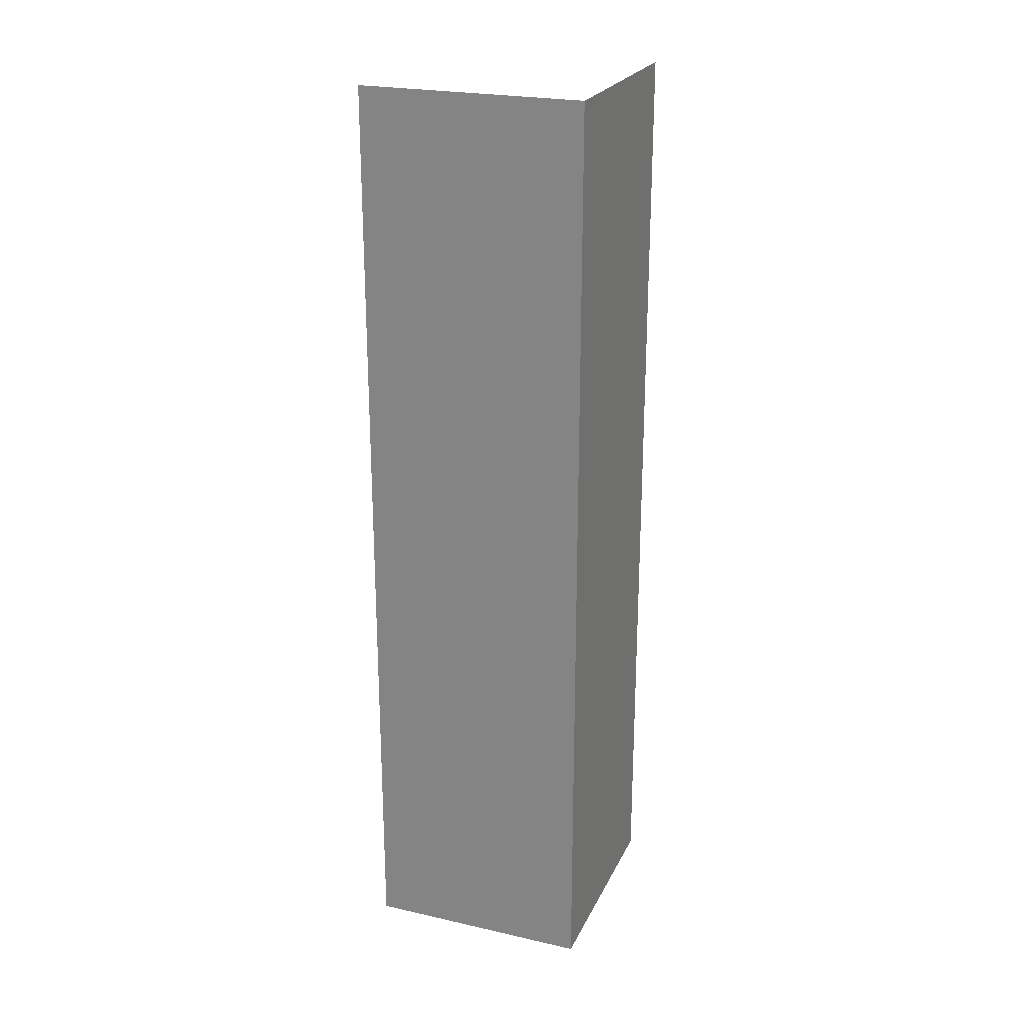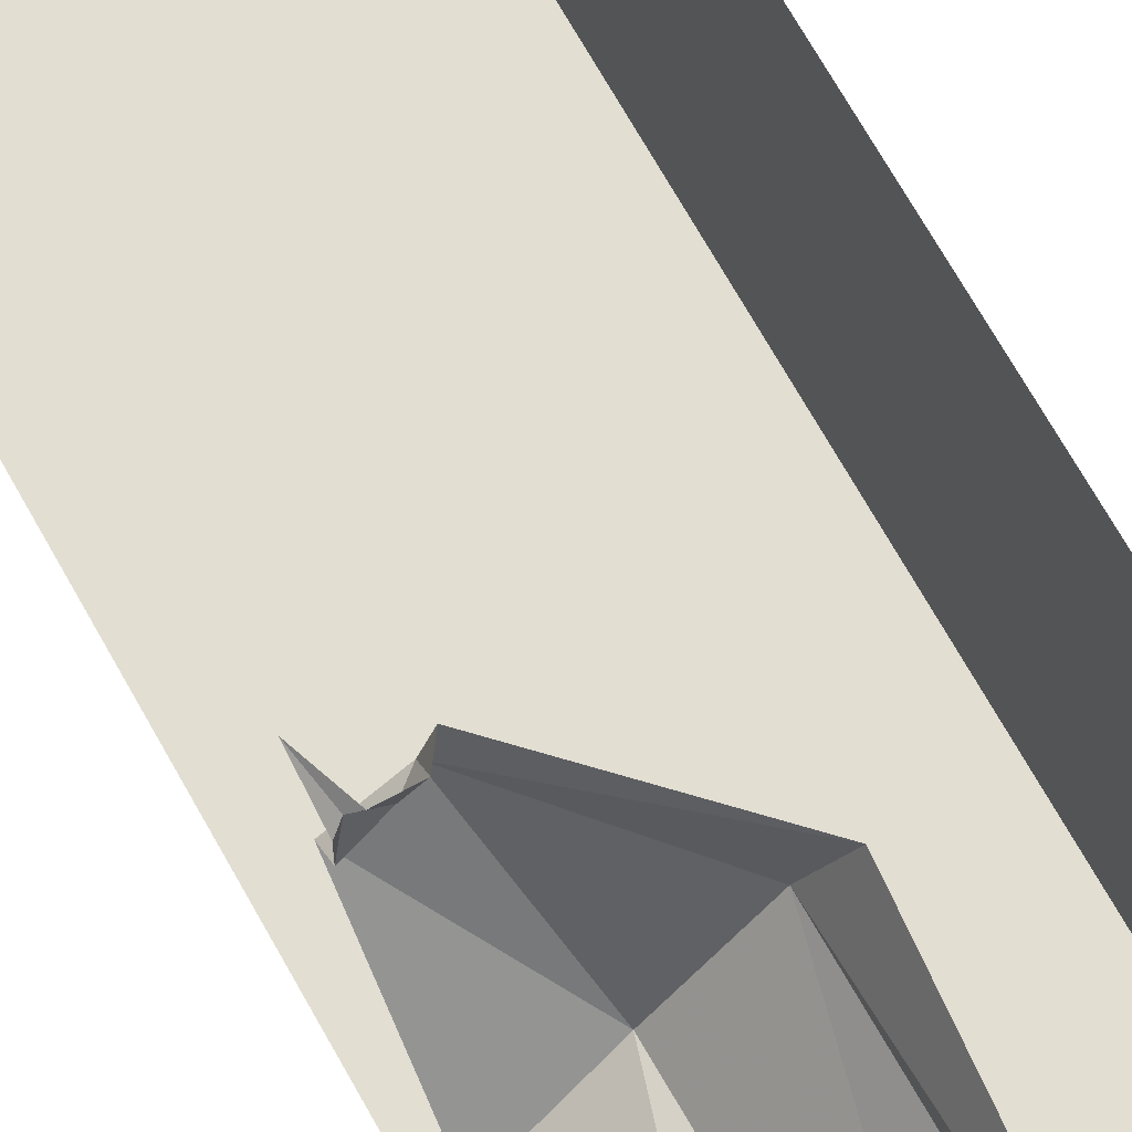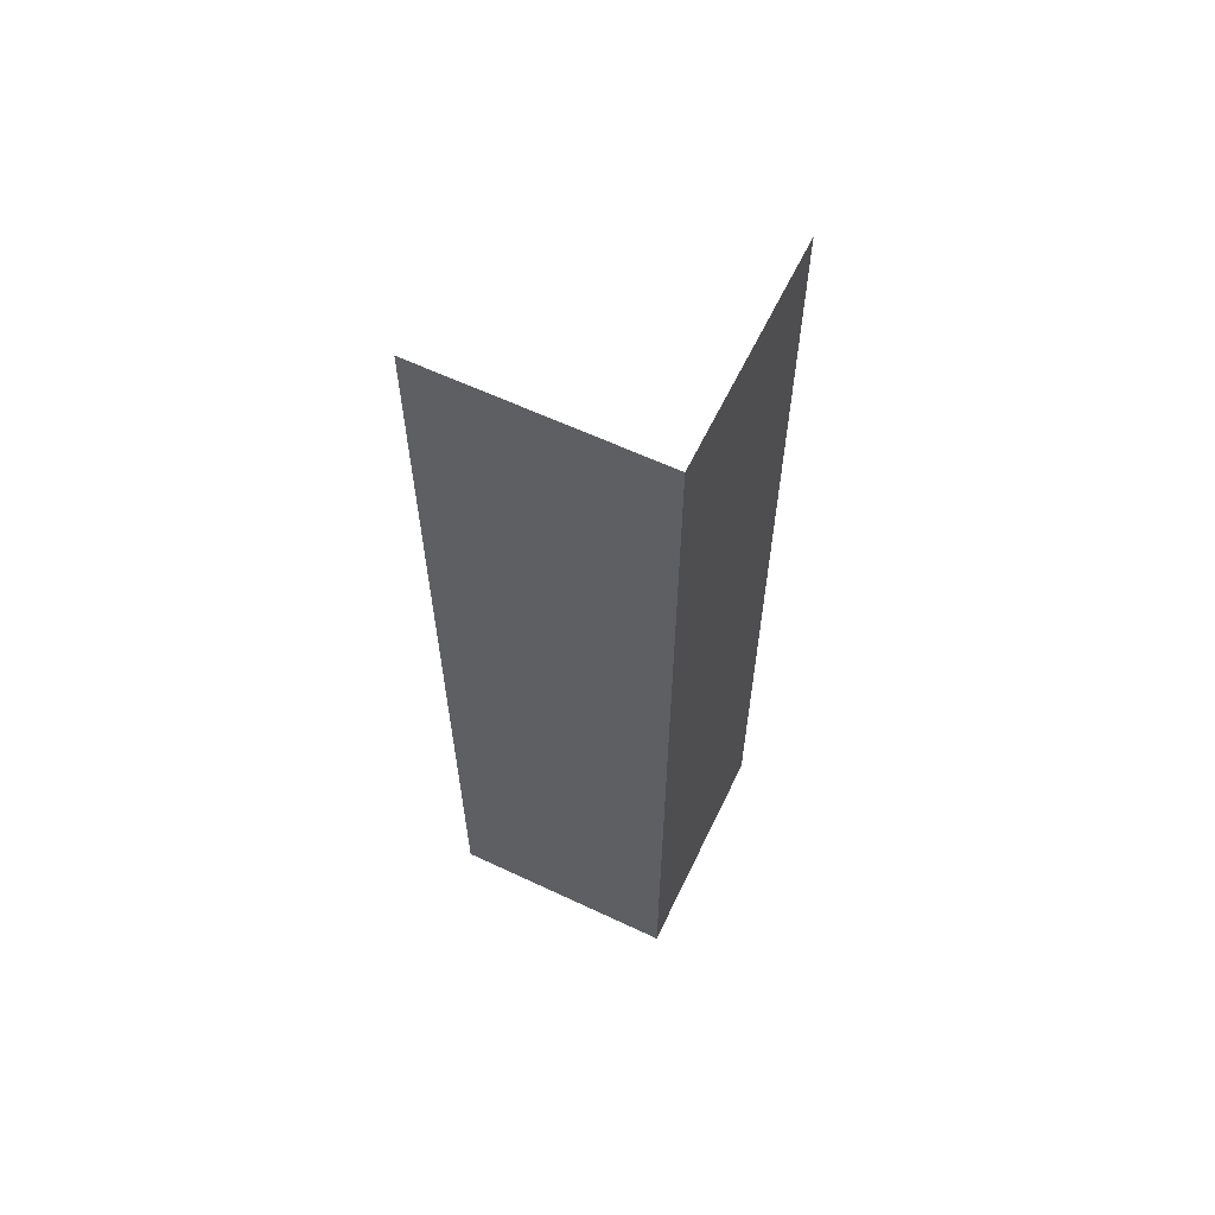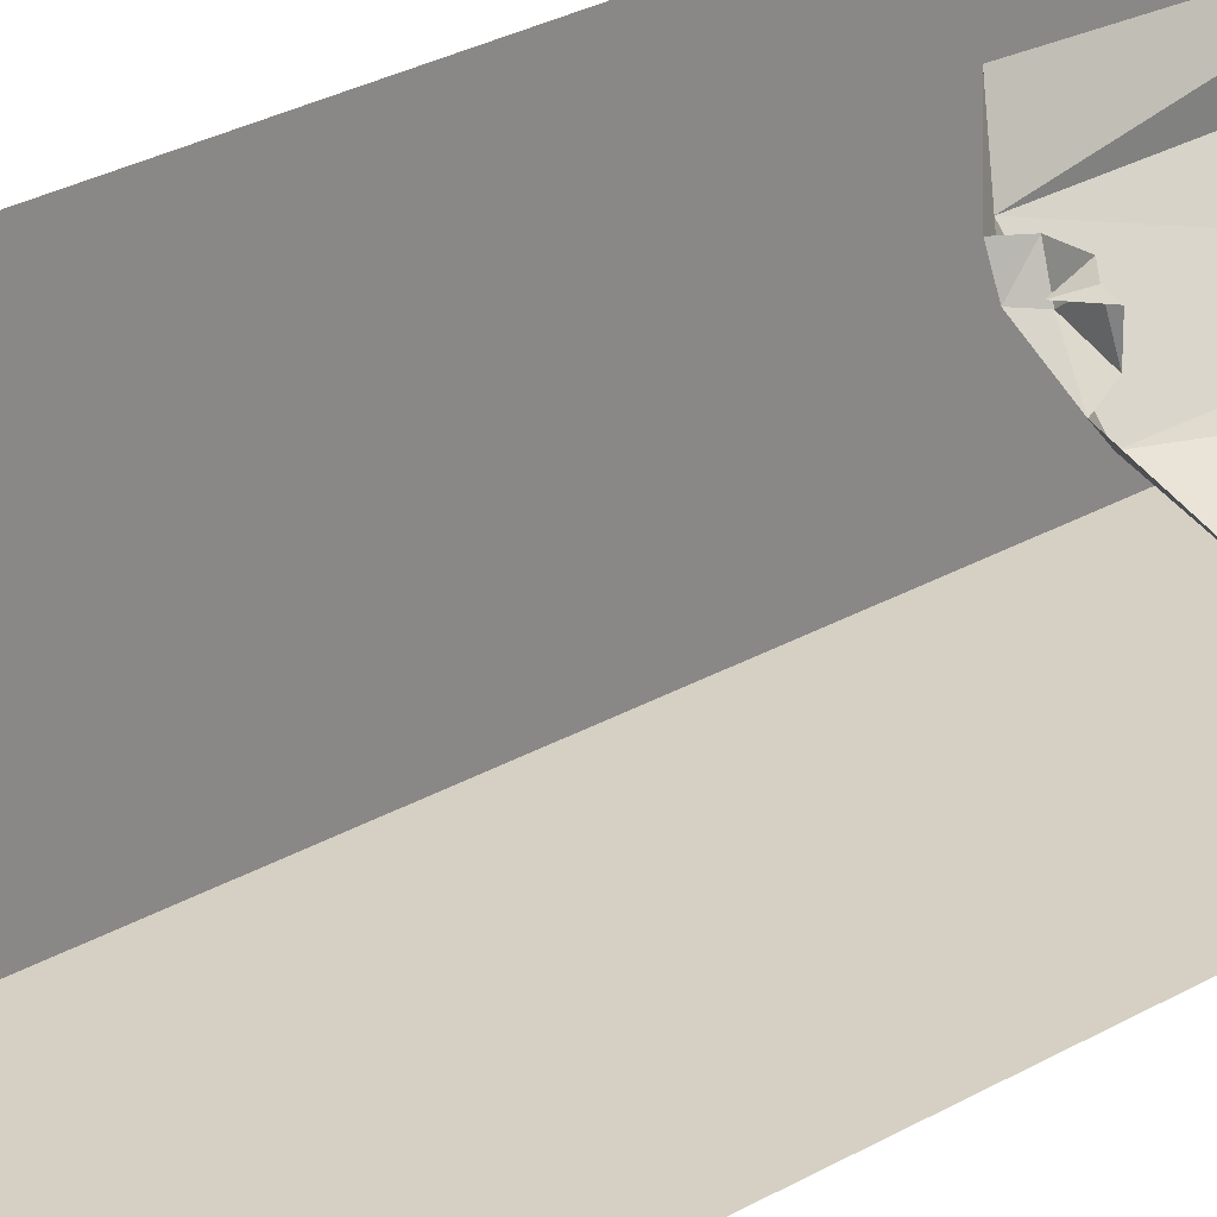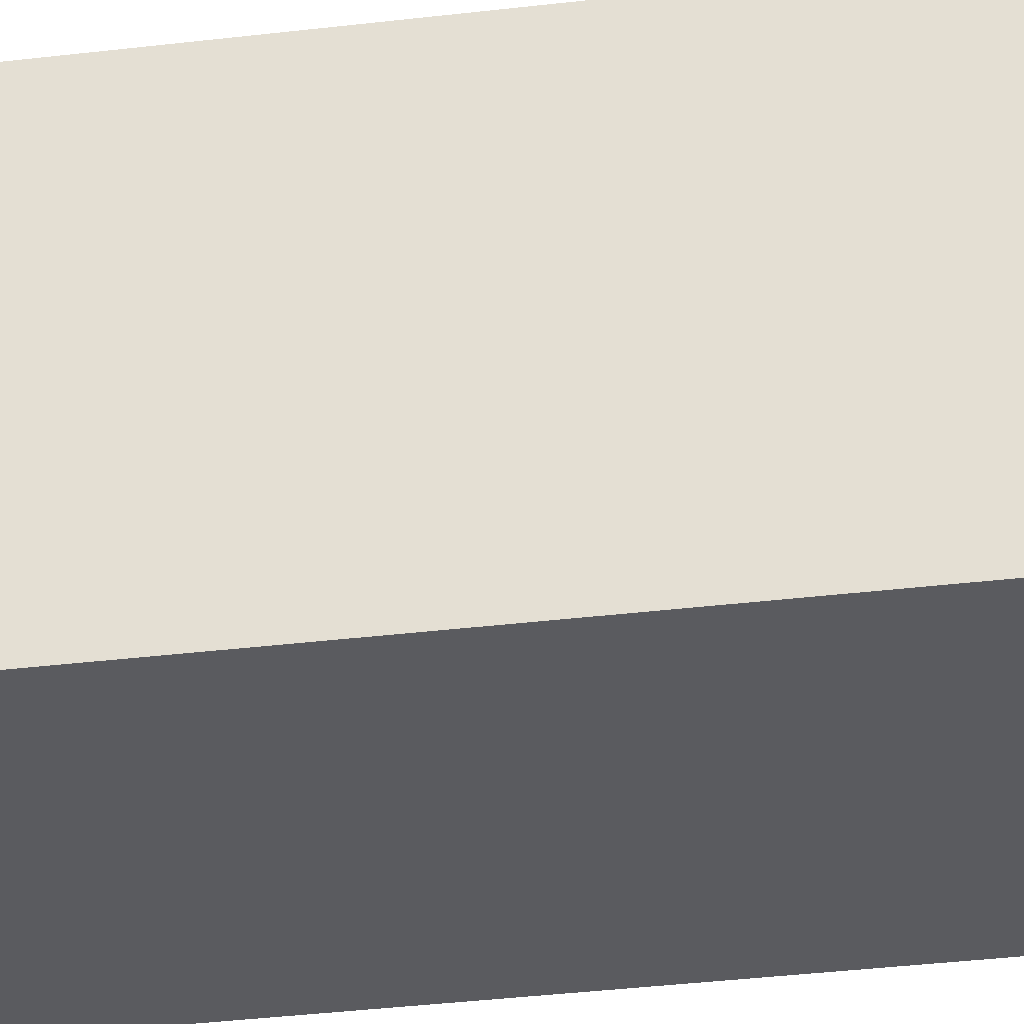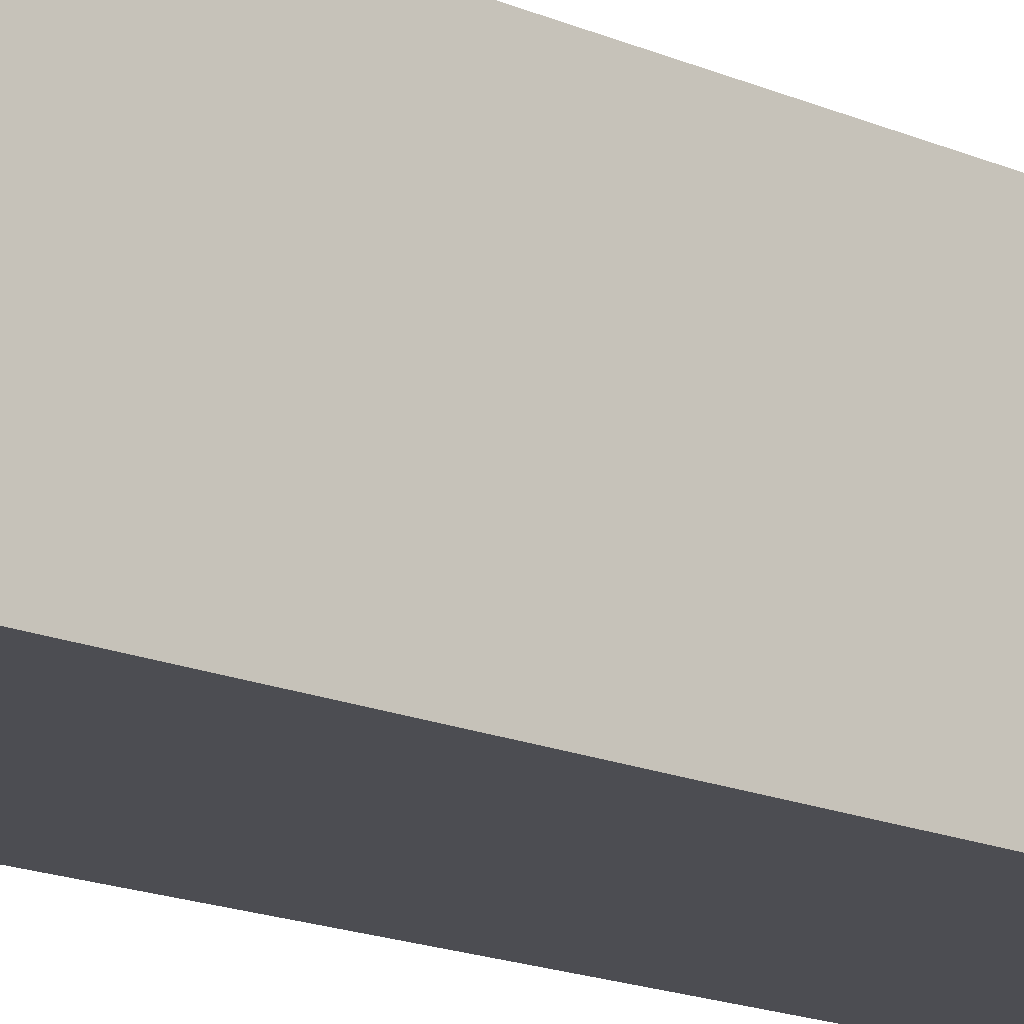
<metadata>
{"format":"obj","ext":"obj","renderer":"f3d","projection":"perspective","resolution":1024,"background":"white","views":[{"elev":23.6,"azim":110.7,"up":"+Y"},{"elev":67.8,"azim":-28.9,"up":"+Z"},{"elev":61.4,"azim":115.6,"up":"+Y"},{"elev":26.4,"azim":-133.0,"up":"+Z"},{"elev":-32.9,"azim":99.7,"up":"+Z"},{"elev":-16.4,"azim":48.0,"up":"+Z"}]}
</metadata>
<code>
v -0.4062 -0.1172 0.4219
v -0.3594 -0.07812 0.4219
v -0.3672 -0.1328 0.5
v -0.4531 -0.1328 0.5
v -0.4766 -0.1172 0.4766
v -0.5 -0.1328 0.3672
v -0.5 -0.07812 0.3281
v -0.2422 -0.4062 0.09375
v -0.03125 -0.4062 0.3359
v 0.03906 -0.4531 0.5
v -0.3281 -0.07812 0.5
v -0.5 -0.4531 -0.03906
v -0.5 -1.281 0.03125
v -0.2266 -1.336 0.07812
v -0.02344 -1.281 0.3281
v -0.03125 -1.281 0.5
v -0.5 0 0.5
v -0.5 -0.1328 0.4531
v -0.1406 -1.562 0.4453
v -0.1562 -1.586 0.5
v -0.1328 -1.766 0.4531
v -0.1719 -1.766 0.5
v -0.5 -1.586 0.1562
v -0.3516 -1.539 0.1797
v -0.3594 -1.766 0.2188
v -0.1797 -1.766 0.4453
v -0.5 -1.766 0.1719
v -0.375 -1.766 0.1562
v 0.5 2.281 -0.5
v 0.5 -1.875 0.5
v 0.5 -1.875 -0.5
v -0.5 2.281 -0.5
v -0.5 -1.875 -0.5
v -0.5 -1.875 0.5
v 0.5 2.281 0.5
v -0.2891 -1.352 0.3047
v -0.2344 -1.328 0.3672
v -0.2891 -1.336 0.3047
v -0.3359 -1.352 0.25
v -0.3359 -1.367 0.25
v -0.2891 -1.367 0.3047
v -0.2344 -1.336 0.3672
v -0.1406 -1.336 0.5
v -0.1406 -1.344 0.5
v -0.2344 -1.352 0.3672
v -0.1406 -1.359 0.5
v -0.3359 -1.336 0.25
v -0.5 -1.344 0.1406
v -0.5 -1.359 0.1406
v -0.5 -1.336 0.1406
v -0.2812 -1.094 0.2891
v -0.1953 -1.172 0.3984
v -0.2812 -1.062 0.2891
v -0.2812 -1.078 0.2891
v -0.3281 -1.078 0.2656
v -0.3281 -1.062 0.2656
v -0.5 -1.281 0.1016
v -0.5 -1.266 0.1016
v -0.3281 -1.047 0.2656
v -0.5 -1.234 0.1016
v -0.1953 -1.18 0.3984
v -0.1016 -1.234 0.5
v -0.1016 -1.266 0.5
v -0.1953 -1.195 0.3984
v -0.1016 -1.281 0.5
f 1 2 3
f 1 6 7
f 1 7 2
f 2 7 8
f 2 8 9
f 2 9 10
f 2 10 11
f 2 11 3
f 7 12 8
f 5 4 17
f 5 17 18
f 1 3 4
f 1 4 5
f 1 5 6
f 8 12 13
f 8 13 14
f 8 14 9
f 9 14 15
f 9 15 16
f 9 16 10
f 5 18 6
f 20 19 21
f 20 21 22
f 19 24 25
f 19 25 26
f 19 26 21
f 24 23 27
f 24 27 28
f 24 28 25
f 15 19 16
f 16 19 20
f 14 23 24
f 14 24 15
f 15 24 19
f 23 14 13
f 29 30 31
f 29 31 32
f 32 31 33
f 30 29 35
f 33 31 34
f 34 31 30
f 36 37 38
f 36 38 39
f 36 42 37
f 37 42 43
f 43 42 44
f 39 38 47
f 39 47 48
f 48 47 50
f 51 52 53
f 51 53 54
f 58 56 59
f 58 59 60
f 52 61 62
f 62 61 63
f 56 53 59
f 53 56 54
f 52 51 61
f 36 39 40
f 36 40 41
f 36 41 42
f 44 42 45
f 44 45 46
f 39 48 49
f 39 49 40
f 42 41 45
f 51 54 55
f 55 54 56
f 55 56 57
f 57 56 58
f 63 61 64
f 63 64 65
f 61 51 64
f 51 61 54

</code>
